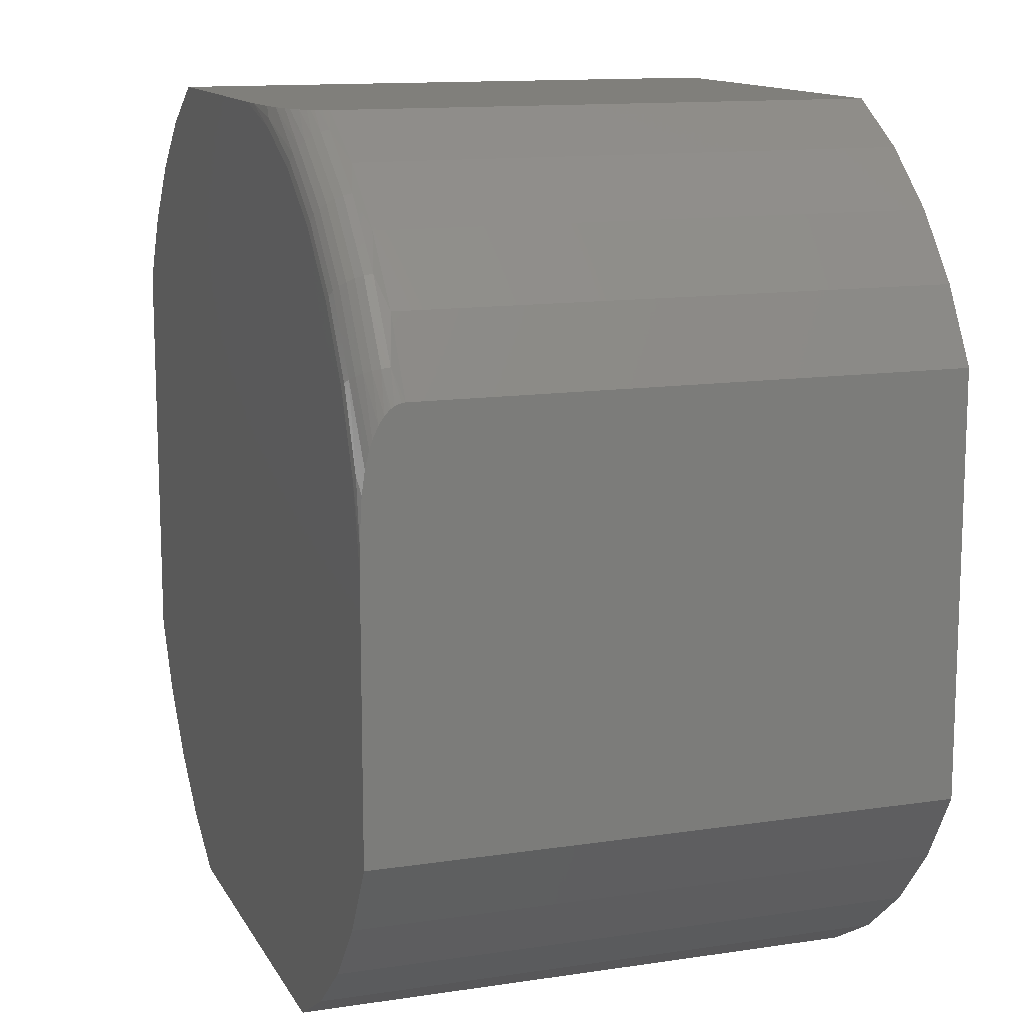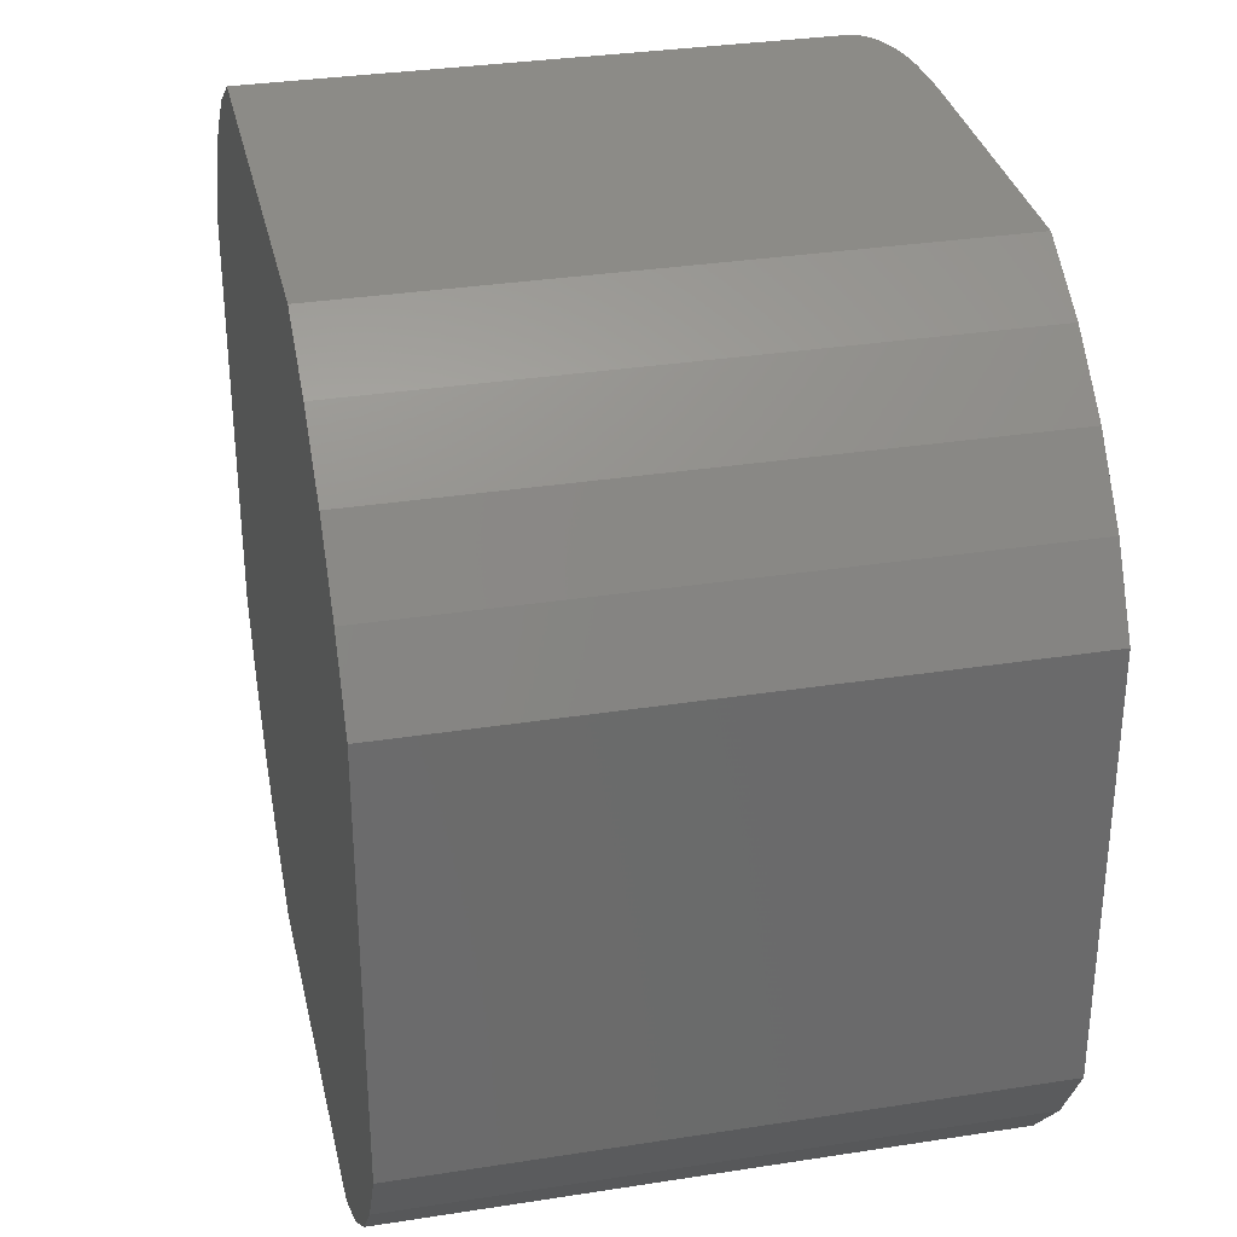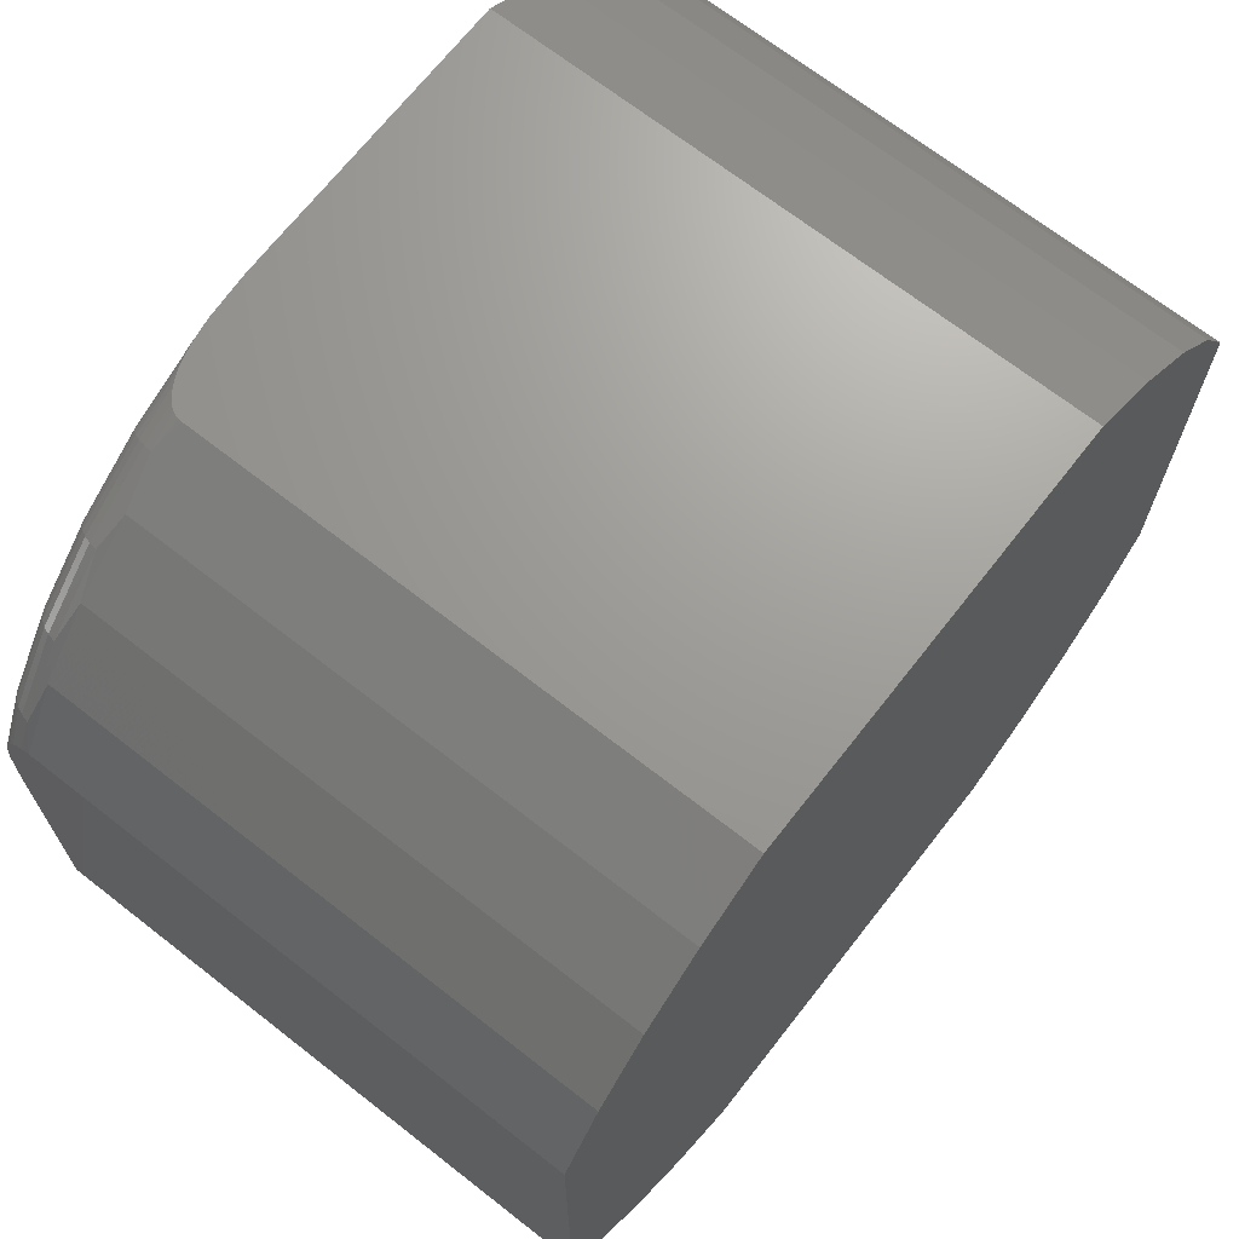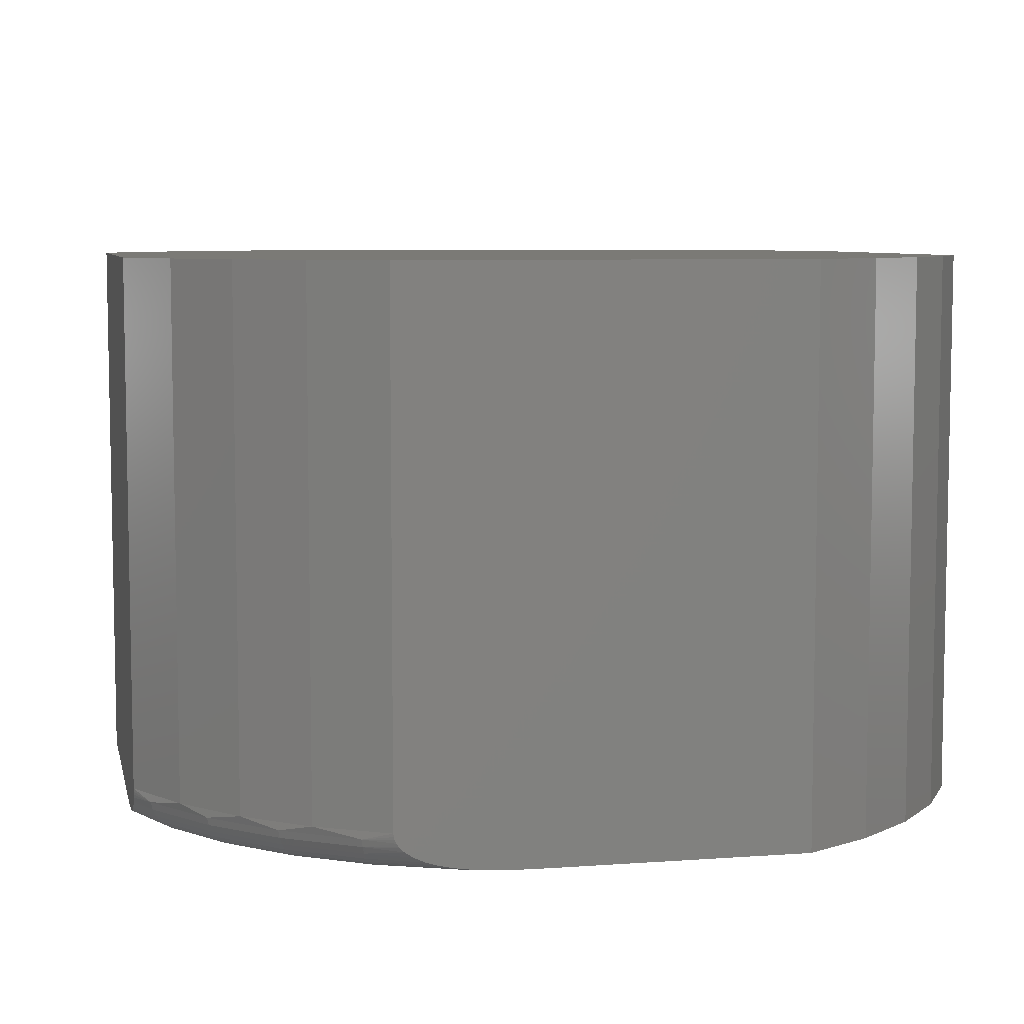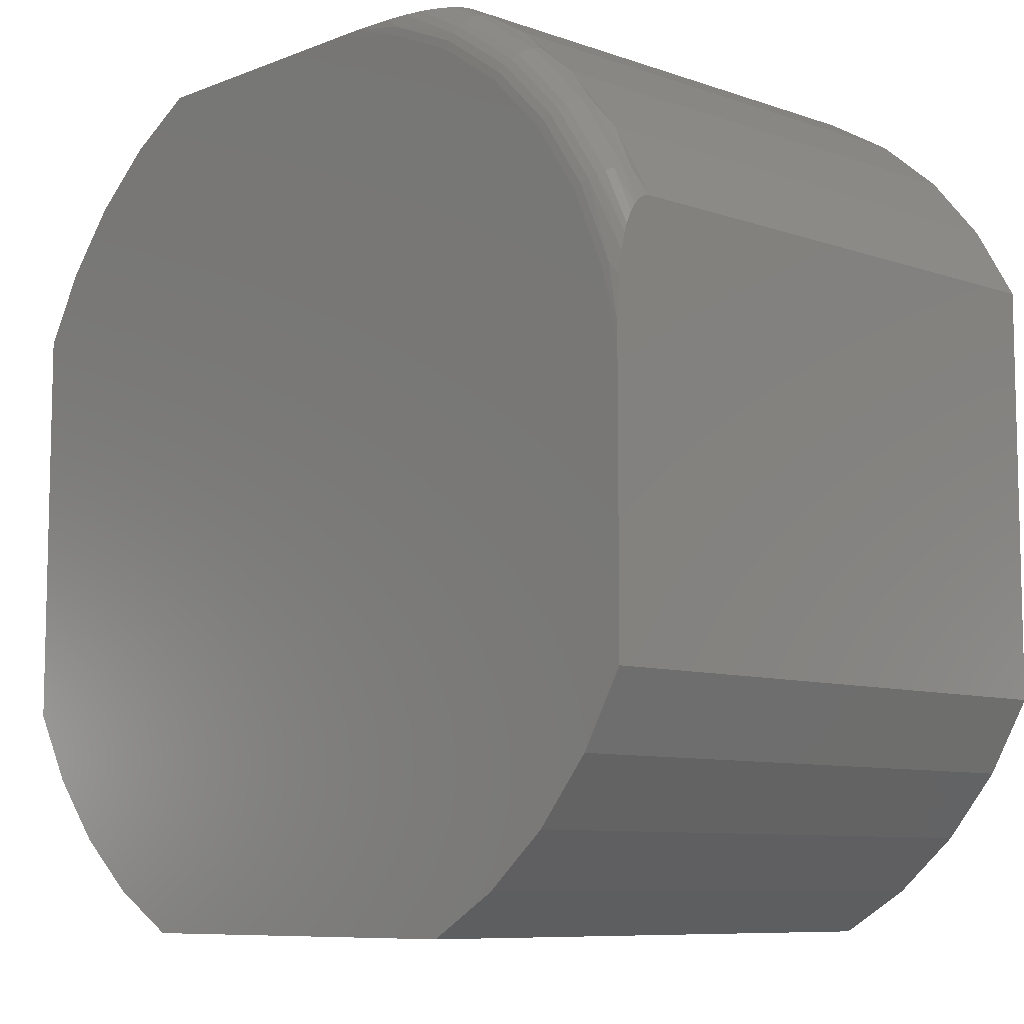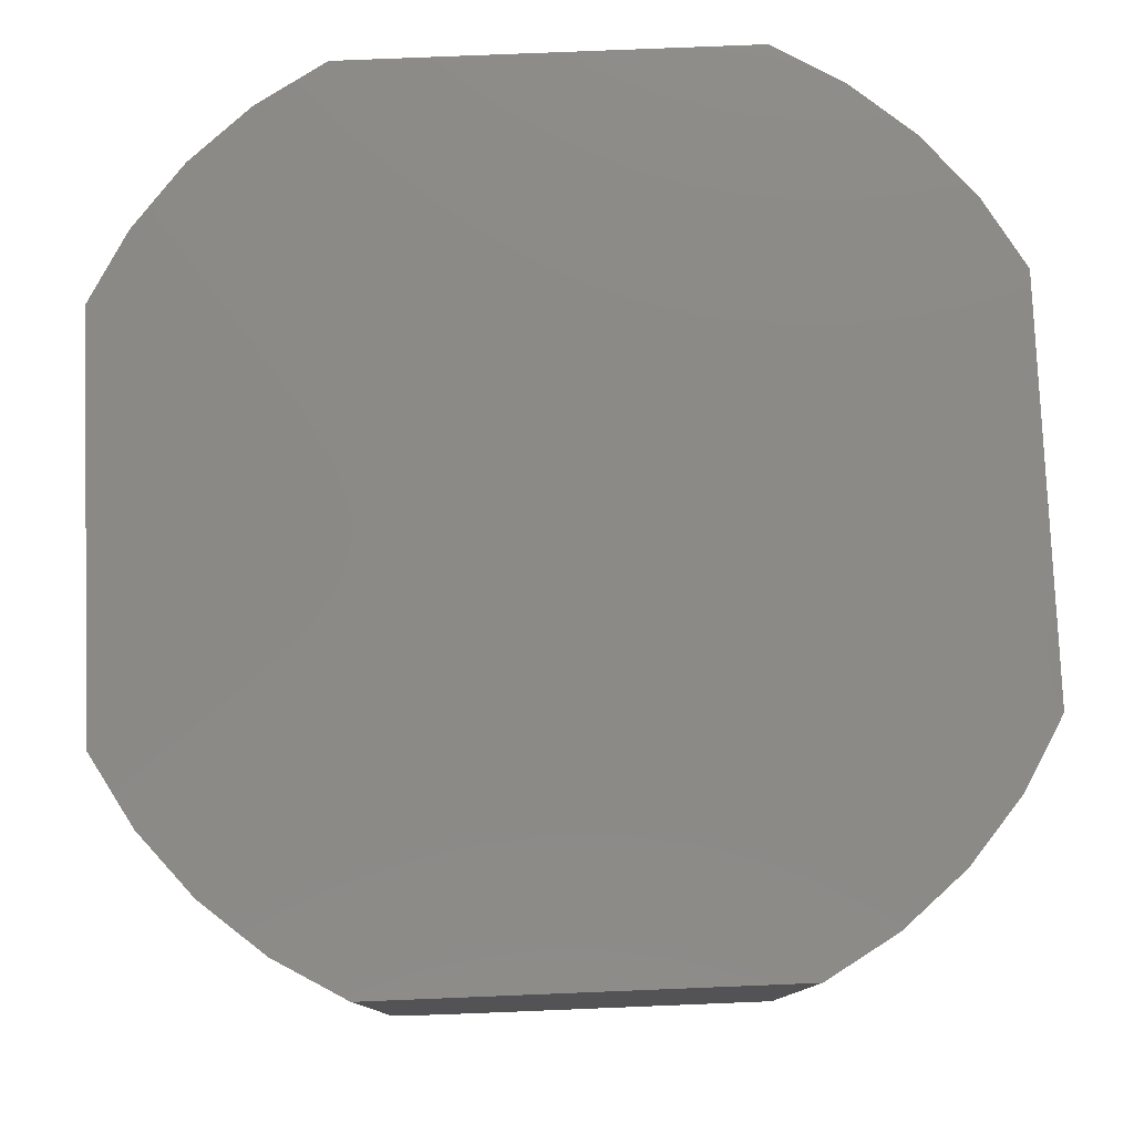
<metadata>
{"format":"stl","ext":"stl","renderer":"f3d","projection":"perspective","resolution":1024,"background":"white","views":[{"elev":12.8,"azim":70.8,"up":"+Z"},{"elev":32.5,"azim":-102.3,"up":"+Z"},{"elev":69.1,"azim":128.0,"up":"+Z"},{"elev":7.0,"azim":78.0,"up":"+Y"},{"elev":-8.5,"azim":46.6,"up":"+Z"},{"elev":78.9,"azim":87.7,"up":"+Y"}]}
</metadata>
<code>
# stl→obj: 102 verts, 200 faces
v -0.5625 -0.75 0.271
v -0.5625 -0.75 -0.2656
v 0.5703 -0.75 -0.2656
v 0.5703 -0.75 0.0817
v 0.5462 -0.75 0.1845
v 0.5037 -0.75 0.2811
v 0.444 -0.75 0.3682
v -0.5084 -0.75 0.3637
v 0.08293 -0.75 0.5691
v -0.2644 -0.75 0.5691
v 0.1857 -0.75 0.545
v -0.3572 -0.75 0.515
v 0.2823 -0.75 0.5024
v 0.3694 -0.75 0.4428
v -0.4393 -0.75 0.4459
v 0.5162 -0.75 -0.3584
v -0.5084 -0.75 -0.3584
v 0.4471 -0.75 -0.4405
v -0.4393 -0.75 -0.4405
v 0.365 -0.75 -0.5097
v -0.3572 -0.75 -0.5097
v 0.2722 -0.75 -0.5637
v -0.2644 -0.75 -0.5637
v 0.1163 -0.7497 0.5691
v 0.1722 -0.7466 0.5691
v 0.2001 -0.7426 0.5691
v 0.2221 -0.7373 0.5691
v 0.2329 -0.7337 0.5691
v 0.2484 -0.7266 0.5691
v 0.2585 -0.7197 0.5691
v 0.2625 -0.7161 0.5691
v 0.266 -0.7121 0.5691
v 0.2686 -0.7082 0.5691
v 0.2706 -0.7039 0.5691
v 0.2718 -0.6997 0.5691
v 0.2722 -0.6953 0.5691
v 0.2722 1.166e-16 0.5691
v -0.2644 7.943e-17 0.5691
v 0.365 1.239e-16 0.515
v 0.365 -0.6953 0.515
v 0.4471 1.292e-16 0.4459
v 0.4471 -0.6953 0.4459
v 0.5162 1.323e-16 0.3637
v 0.5162 -0.6953 0.3637
v 0.5703 1.556e-16 0.271
v 0.5703 -0.6953 0.271
v 0.5703 -0.7466 0.171
v 0.5703 -0.7497 0.115
v 0.5703 1.035e-16 -0.2656
v 0.5703 -0.6997 0.2706
v 0.5703 -0.7039 0.2694
v 0.5703 -0.7082 0.2674
v 0.5703 -0.7121 0.2647
v 0.5703 -0.7141 0.2631
v 0.5703 -0.7197 0.2573
v 0.5703 -0.7266 0.2471
v 0.5703 -0.7337 0.2317
v 0.5703 -0.7373 0.2209
v 0.5703 -0.7426 0.1989
v 0.5505 -0.706 0.3071
v 0.3084 -0.706 0.5493
v 0.522 -0.7458 0.2912
v 0.513 -0.7489 0.2863
v 0.5564 -0.7489 0.1879
v 0.4853 -0.706 0.4024
v 0.4037 -0.706 0.4841
v 0.1891 -0.7489 0.5551
v 0.2925 -0.7458 0.5207
v 0.5302 -0.7408 0.2958
v 0.5375 -0.734 0.2999
v 0.5434 -0.7257 0.3032
v 0.5478 -0.7162 0.3056
v 0.2875 -0.7489 0.5118
v 0.2971 -0.7408 0.529
v 0.3011 -0.734 0.5362
v 0.3044 -0.7257 0.5422
v 0.3069 -0.7162 0.5466
v 0.4523 -0.7489 0.375
v 0.4601 -0.7458 0.3815
v 0.4674 -0.7408 0.3876
v 0.4738 -0.734 0.3929
v 0.479 -0.7257 0.3972
v 0.4829 -0.7162 0.4004
v 0.3762 -0.7489 0.451
v 0.3828 -0.7458 0.4589
v 0.3888 -0.7408 0.4662
v 0.3941 -0.734 0.4726
v 0.3984 -0.7257 0.4778
v 0.4017 -0.7162 0.4817
v -0.5084 1.872e-17 0.3637
v -0.4393 3.095e-17 0.4459
v -0.3572 4.391e-17 0.515
v -0.5625 7.564e-18 0.271
v -0.5625 -2.214e-17 -0.2656
v 0.5162 9.231e-17 -0.3584
v -0.5084 -2.128e-17 -0.3584
v 0.4471 8.007e-17 -0.4405
v -0.4393 -1.817e-17 -0.4405
v 0.365 6.711e-17 -0.5097
v -0.3572 -1.289e-17 -0.5097
v 0.2722 7.612e-17 -0.5637
v -0.2644 -5.589e-18 -0.5637
f 1 2 3
f 1 3 4
f 1 4 5
f 1 5 6
f 1 6 7
f 1 7 8
f 9 10 11
f 11 10 12
f 11 12 13
f 13 12 14
f 14 12 15
f 14 15 7
f 7 15 8
f 3 2 16
f 16 2 17
f 16 17 18
f 18 17 19
f 18 19 20
f 20 19 21
f 20 21 22
f 22 21 23
f 9 24 25
f 10 9 25
f 10 25 26
f 10 26 27
f 10 27 28
f 10 28 29
f 10 29 30
f 10 30 31
f 10 31 32
f 10 32 33
f 10 33 34
f 10 34 35
f 10 35 36
f 10 36 37
f 10 37 38
f 37 36 39
f 39 36 40
f 39 40 41
f 41 40 42
f 41 42 43
f 43 42 44
f 43 44 45
f 45 44 46
f 4 47 48
f 3 49 45
f 3 45 46
f 3 46 50
f 3 50 51
f 3 51 52
f 3 52 53
f 3 53 54
f 3 54 55
f 3 55 56
f 3 56 57
f 3 57 58
f 3 58 59
f 3 59 47
f 3 47 4
f 46 60 50
f 46 44 60
f 36 61 40
f 36 35 61
f 62 63 64
f 59 62 64
f 59 64 47
f 42 65 44
f 40 66 42
f 26 25 67
f 67 68 26
f 9 11 24
f 67 25 24
f 4 48 5
f 47 64 48
f 62 59 69
f 69 59 58
f 69 58 57
f 69 57 70
f 70 57 56
f 70 56 71
f 71 56 55
f 71 55 72
f 55 54 72
f 72 54 53
f 72 53 52
f 72 52 60
f 52 51 60
f 60 51 50
f 67 73 68
f 68 74 26
f 27 26 74
f 74 75 27
f 27 75 28
f 29 28 75
f 75 76 29
f 30 29 76
f 33 61 34
f 34 61 35
f 77 61 33
f 77 33 32
f 77 32 31
f 77 31 30
f 77 30 76
f 63 6 64
f 64 6 5
f 64 5 48
f 7 6 78
f 78 6 63
f 78 63 79
f 79 63 62
f 79 62 80
f 80 62 69
f 80 69 81
f 81 69 70
f 81 70 82
f 82 70 71
f 82 71 83
f 83 71 72
f 83 72 65
f 65 72 60
f 65 60 44
f 14 7 84
f 84 7 78
f 84 78 85
f 85 78 79
f 85 79 86
f 86 79 80
f 86 80 87
f 87 80 81
f 87 81 88
f 88 81 82
f 88 82 89
f 89 82 83
f 89 83 66
f 66 83 65
f 66 65 42
f 13 14 73
f 73 14 84
f 73 84 68
f 68 84 85
f 68 85 74
f 74 85 86
f 74 86 75
f 75 86 87
f 75 87 76
f 76 87 88
f 76 88 77
f 77 88 89
f 77 89 61
f 61 89 66
f 61 66 40
f 13 73 11
f 11 73 67
f 11 67 24
f 45 90 43
f 43 90 91
f 43 91 41
f 41 91 92
f 41 92 39
f 39 92 38
f 39 38 37
f 90 45 93
f 93 45 49
f 93 49 94
f 94 49 95
f 94 95 96
f 96 95 97
f 96 97 98
f 98 97 99
f 98 99 100
f 100 99 101
f 100 101 102
f 93 94 1
f 1 94 2
f 93 1 90
f 90 1 8
f 90 8 91
f 91 8 15
f 91 15 92
f 92 15 12
f 92 12 38
f 38 12 10
f 49 3 95
f 95 3 16
f 95 16 97
f 97 16 18
f 97 18 99
f 99 18 20
f 99 20 101
f 101 20 22
f 102 101 23
f 23 101 22
f 102 23 100
f 100 23 21
f 100 21 98
f 98 21 19
f 98 19 96
f 96 19 17
f 96 17 94
f 94 17 2

</code>
